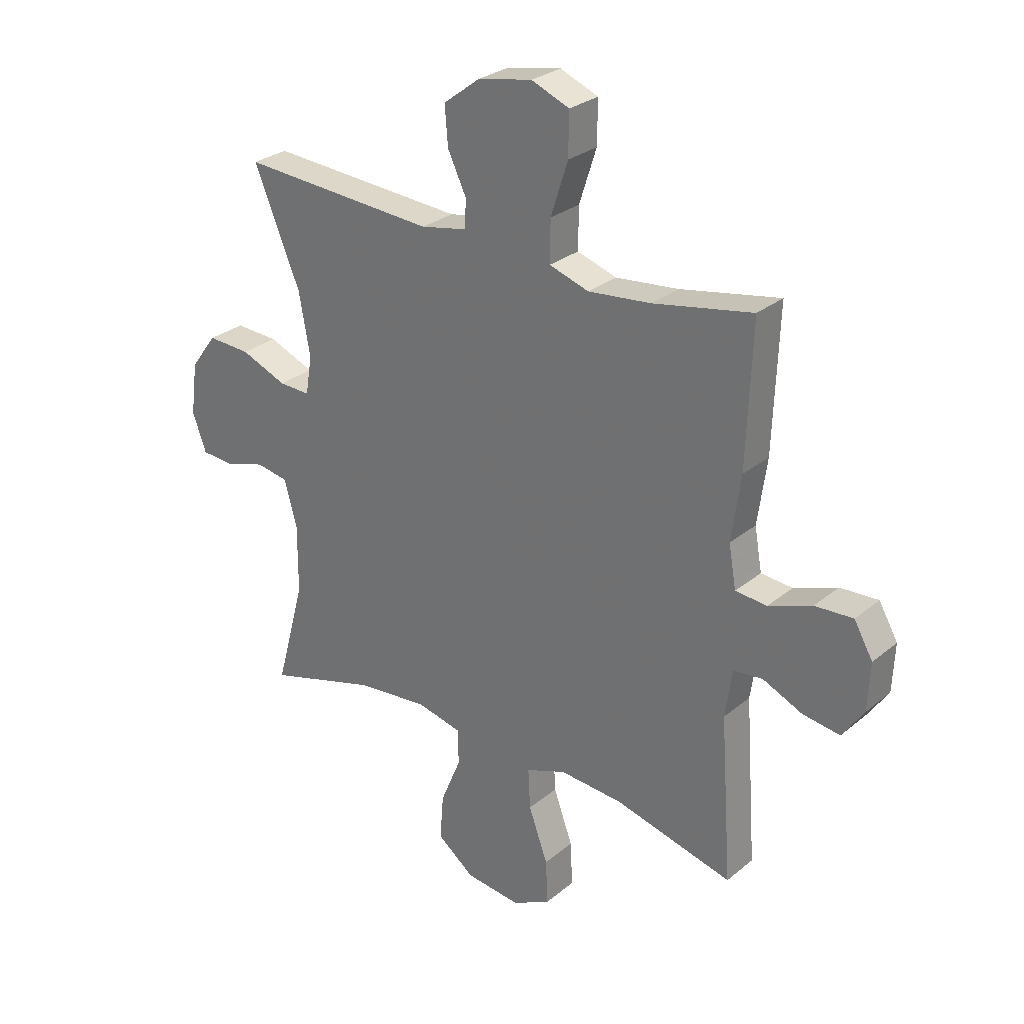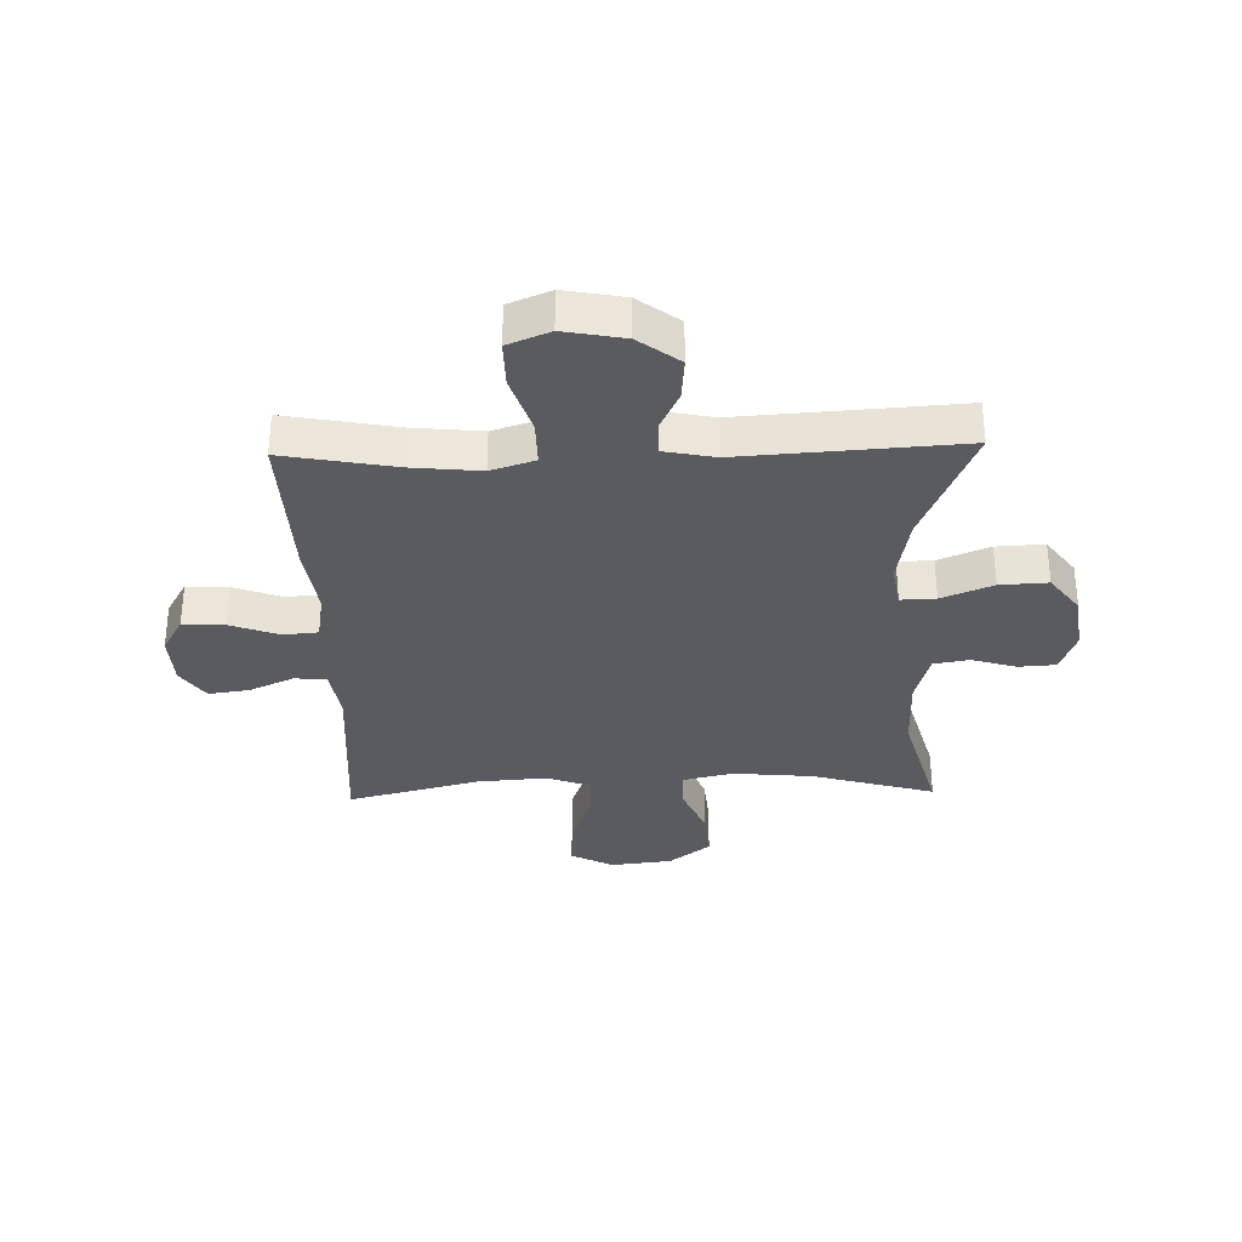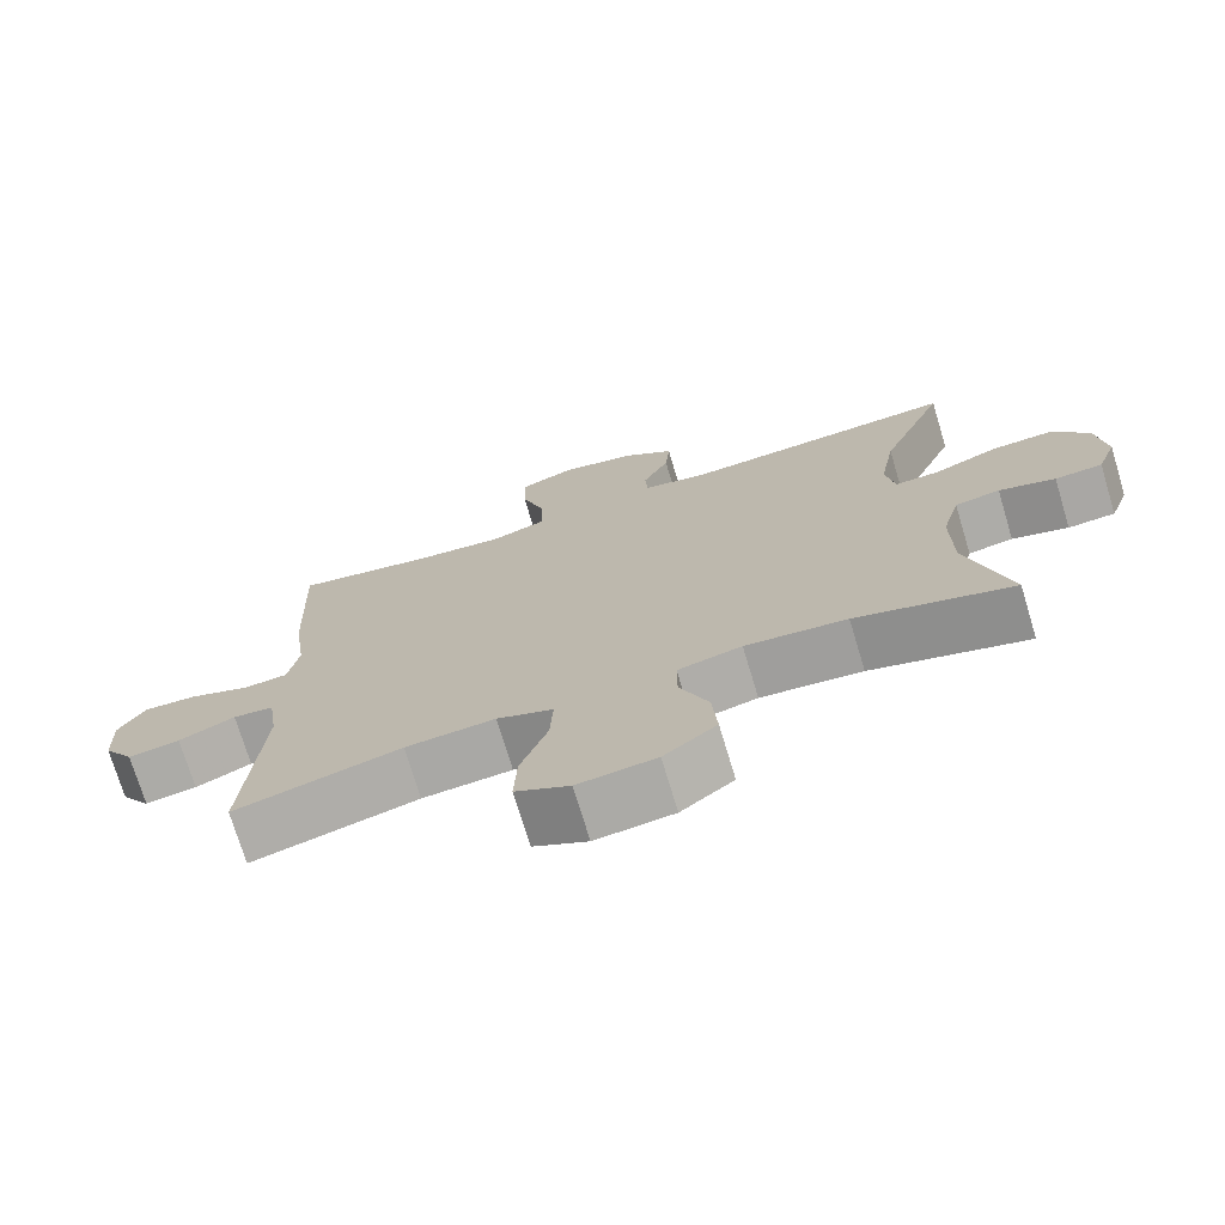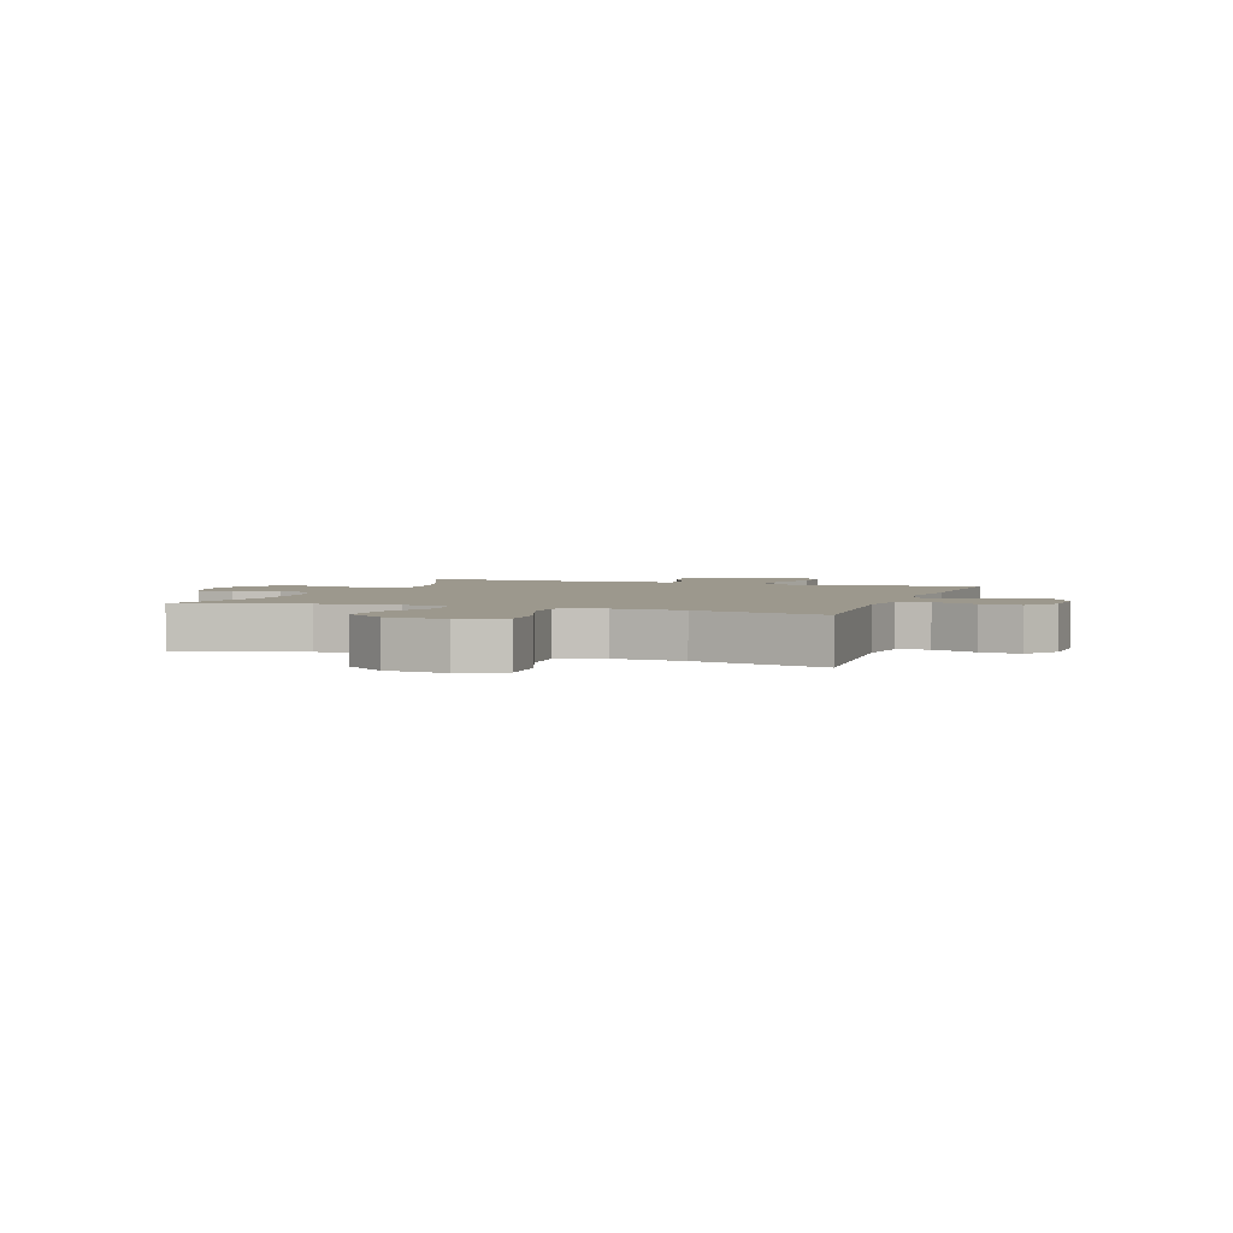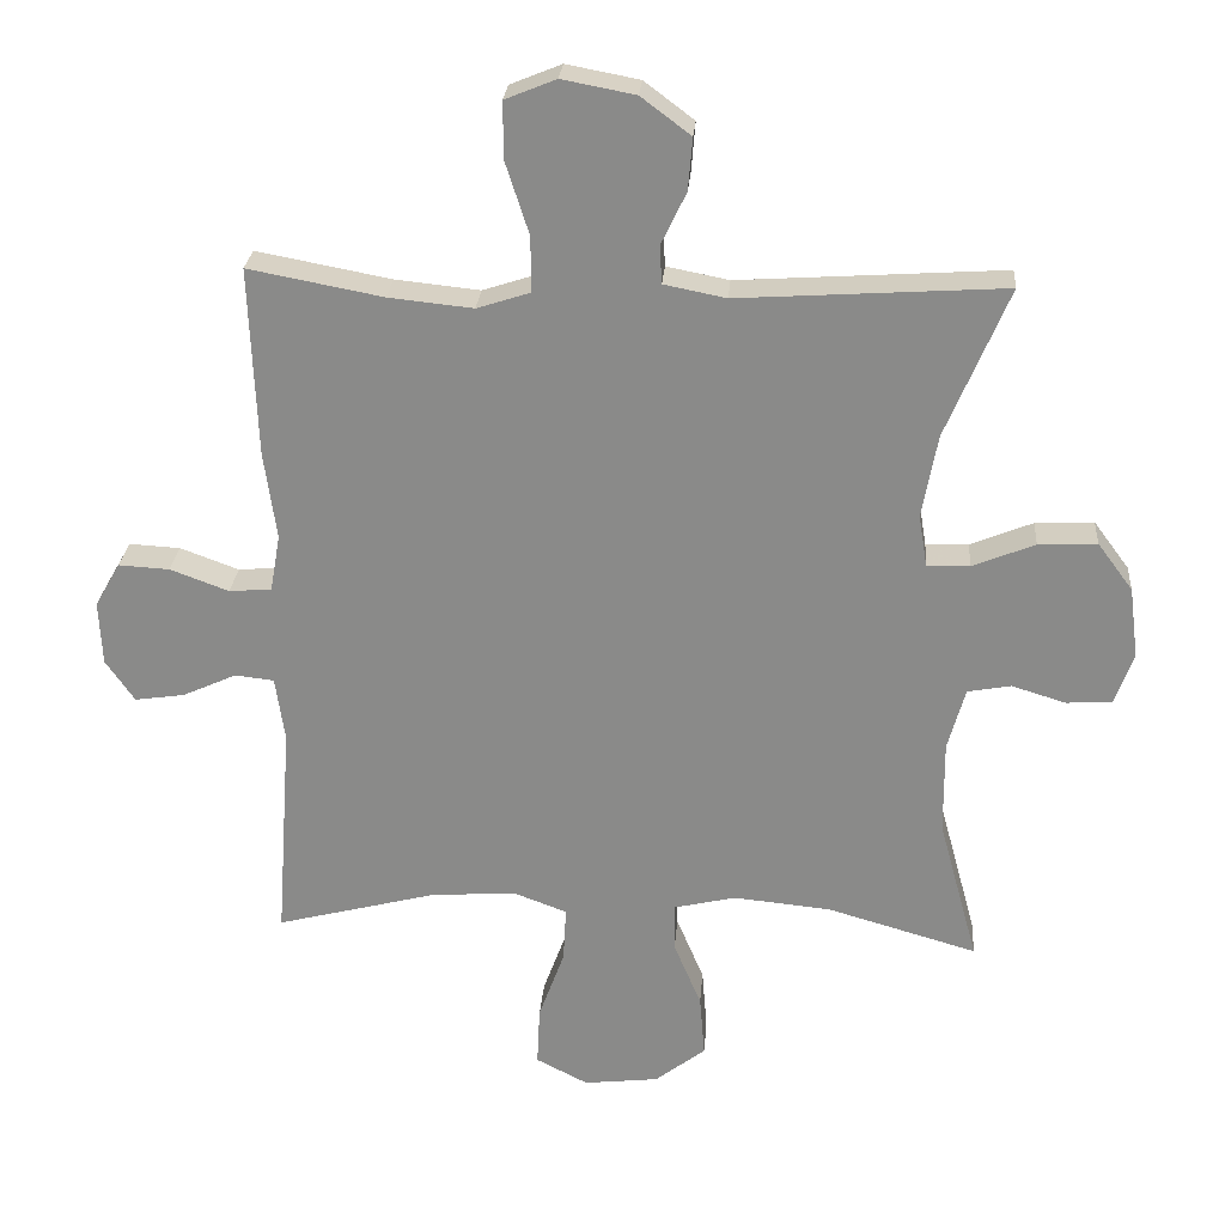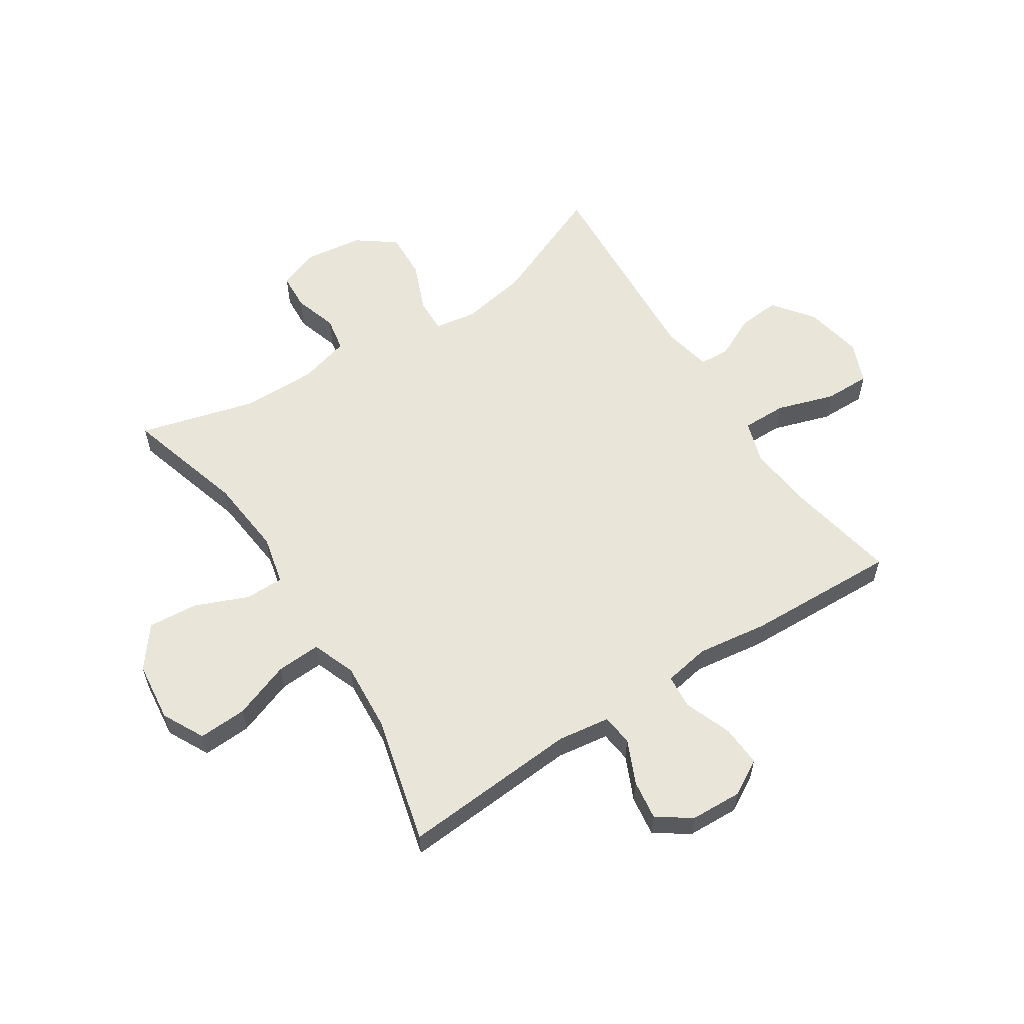
<metadata>
{"format":"obj","ext":"obj","renderer":"f3d","projection":"perspective","resolution":1024,"background":"white","views":[{"elev":28.0,"azim":-140.9,"up":"+Z"},{"elev":-32.7,"azim":1.6,"up":"+Y"},{"elev":-73.4,"azim":16.8,"up":"+Z"},{"elev":3.0,"azim":-160.9,"up":"+Y"},{"elev":26.0,"azim":4.4,"up":"+Z"},{"elev":58.4,"azim":-123.1,"up":"+Y"}]}
</metadata>
<code>
v 0.5 0.07 -0.5
v 0.292 0.07 -0.44
v 0.157 0.07 -0.427
v 0.072 0.07 -0.447
v 0.072 0.07 -0.514
v 0.11 0.07 -0.605
v 0.117 0.07 -0.691
v 0.047 0.07 -0.745
v -0.057 0.07 -0.757
v -0.129 0.07 -0.72
v -0.125 0.07 -0.637
v -0.089 0.07 -0.538
v -0.085 0.07 -0.462
v -0.16 0.07 -0.434
v -0.279 0.07 -0.443
v -0.5 0.07 -0.5
v -0.478 0.07 -0.194
v -0.491 0.07 -0.104
v -0.545 0.07 -0.098
v -0.62 0.07 -0.132
v -0.689 0.07 -0.142
v -0.729 0.07 -0.084
v -0.733 0.07 0.005
v -0.698 0.07 0.066
v -0.627 0.07 0.062
v -0.546 0.07 0.032
v -0.487 0.07 0.037
v -0.473 0.07 0.116
v -0.49 0.07 0.238
v -0.5 0.07 0.5
v -0.314 0.07 0.465
v -0.197 0.07 0.453
v -0.123 0.07 0.477
v -0.124 0.07 0.554
v -0.156 0.07 0.653
v -0.157 0.07 0.732
v -0.086 0.07 0.761
v 0.015 0.07 0.742
v 0.084 0.07 0.69
v 0.078 0.07 0.618
v 0.043 0.07 0.545
v 0.046 0.07 0.493
v 0.132 0.07 0.476
v 0.5 0.07 0.5
v 0.413 0.07 0.292
v 0.392 0.07 0.176
v 0.404 0.07 0.104
v 0.463 0.07 0.106
v 0.549 0.07 0.141
v 0.63 0.07 0.145
v 0.679 0.07 0.079
v 0.692 0.07 -0.02
v 0.666 0.07 -0.091
v 0.603 0.07 -0.095
v 0.528 0.07 -0.072
v 0.468 0.07 -0.083
v 0.444 0.07 -0.17
v 0.445 0.07 -0.299
v 0.5 0 -0.5
v 0.292 0 -0.44
v 0.157 0 -0.427
v 0.072 0 -0.447
v 0.072 0 -0.514
v 0.11 0 -0.605
v 0.117 0 -0.691
v 0.047 0 -0.745
v -0.057 0 -0.757
v -0.129 0 -0.72
v -0.125 0 -0.637
v -0.089 0 -0.538
v -0.085 0 -0.462
v -0.16 0 -0.434
v -0.279 0 -0.443
v -0.5 0 -0.5
v -0.478 0 -0.194
v -0.491 0 -0.104
v -0.545 0 -0.098
v -0.62 0 -0.132
v -0.689 0 -0.142
v -0.729 0 -0.084
v -0.733 0 0.005
v -0.698 0 0.066
v -0.627 0 0.062
v -0.546 0 0.032
v -0.487 0 0.037
v -0.473 0 0.116
v -0.49 0 0.238
v -0.5 0 0.5
v -0.314 0 0.465
v -0.197 0 0.453
v -0.123 0 0.477
v -0.124 0 0.554
v -0.156 0 0.653
v -0.157 0 0.732
v -0.086 0 0.761
v 0.015 0 0.742
v 0.084 0 0.69
v 0.078 0 0.618
v 0.043 0 0.545
v 0.046 0 0.493
v 0.132 0 0.476
v 0.5 0 0.5
v 0.413 0 0.292
v 0.392 0 0.176
v 0.404 0 0.104
v 0.463 0 0.106
v 0.549 0 0.141
v 0.63 0 0.145
v 0.679 0 0.079
v 0.692 0 -0.02
v 0.666 0 -0.091
v 0.603 0 -0.095
v 0.528 0 -0.072
v 0.468 0 -0.083
v 0.444 0 -0.17
v 0.445 0 -0.299
f 52 53 54 55
f 52 55 56
f 51 52 56
f 48 49 50 51
f 47 48 51 56
f 43 44 45
f 42 43 45 46
f 38 39 40 41
f 38 41 42
f 37 38 42
f 34 35 36 37
f 33 34 37 42
f 32 33 42 46
f 28 29 30 31
f 27 28 31 32
f 23 24 25 26
f 23 26 27
f 22 23 27
f 19 20 21 22
f 19 22 27
f 18 19 27 32
f 15 16 17
f 14 15 17 18
f 13 14 18 32
f 9 10 11 12
f 9 12 13
f 8 9 13
f 5 6 7 8
f 4 5 8 13
f 3 4 13 32
f 58 1 2
f 57 58 2 3
f 47 56 57 3
f 3 32 46 47
f 113 112 111 110
f 114 113 110
f 114 110 109
f 109 108 107 106
f 114 109 106 105
f 103 102 101
f 104 103 101 100
f 99 98 97 96
f 100 99 96
f 100 96 95
f 95 94 93 92
f 100 95 92 91
f 104 100 91 90
f 89 88 87 86
f 90 89 86 85
f 84 83 82 81
f 85 84 81
f 85 81 80
f 80 79 78 77
f 85 80 77
f 90 85 77 76
f 75 74 73
f 76 75 73 72
f 90 76 72 71
f 70 69 68 67
f 71 70 67
f 71 67 66
f 66 65 64 63
f 71 66 63 62
f 90 71 62 61
f 60 59 116
f 61 60 116 115
f 61 115 114 105
f 105 104 90 61
f 1 59 60 2
f 2 60 61 3
f 3 61 62 4
f 4 62 63 5
f 5 63 64 6
f 6 64 65 7
f 7 65 66 8
f 8 66 67 9
f 9 67 68 10
f 10 68 69 11
f 11 69 70 12
f 12 70 71 13
f 13 71 72 14
f 14 72 73 15
f 15 73 74 16
f 16 74 75 17
f 17 75 76 18
f 18 76 77 19
f 19 77 78 20
f 20 78 79 21
f 21 79 80 22
f 22 80 81 23
f 23 81 82 24
f 24 82 83 25
f 25 83 84 26
f 26 84 85 27
f 27 85 86 28
f 28 86 87 29
f 29 87 88 30
f 30 88 89 31
f 31 89 90 32
f 32 90 91 33
f 33 91 92 34
f 34 92 93 35
f 35 93 94 36
f 36 94 95 37
f 37 95 96 38
f 38 96 97 39
f 39 97 98 40
f 40 98 99 41
f 41 99 100 42
f 42 100 101 43
f 43 101 102 44
f 44 102 103 45
f 45 103 104 46
f 46 104 105 47
f 47 105 106 48
f 48 106 107 49
f 49 107 108 50
f 50 108 109 51
f 51 109 110 52
f 52 110 111 53
f 53 111 112 54
f 54 112 113 55
f 55 113 114 56
f 56 114 115 57
f 57 115 116 58
f 58 116 59 1

</code>
